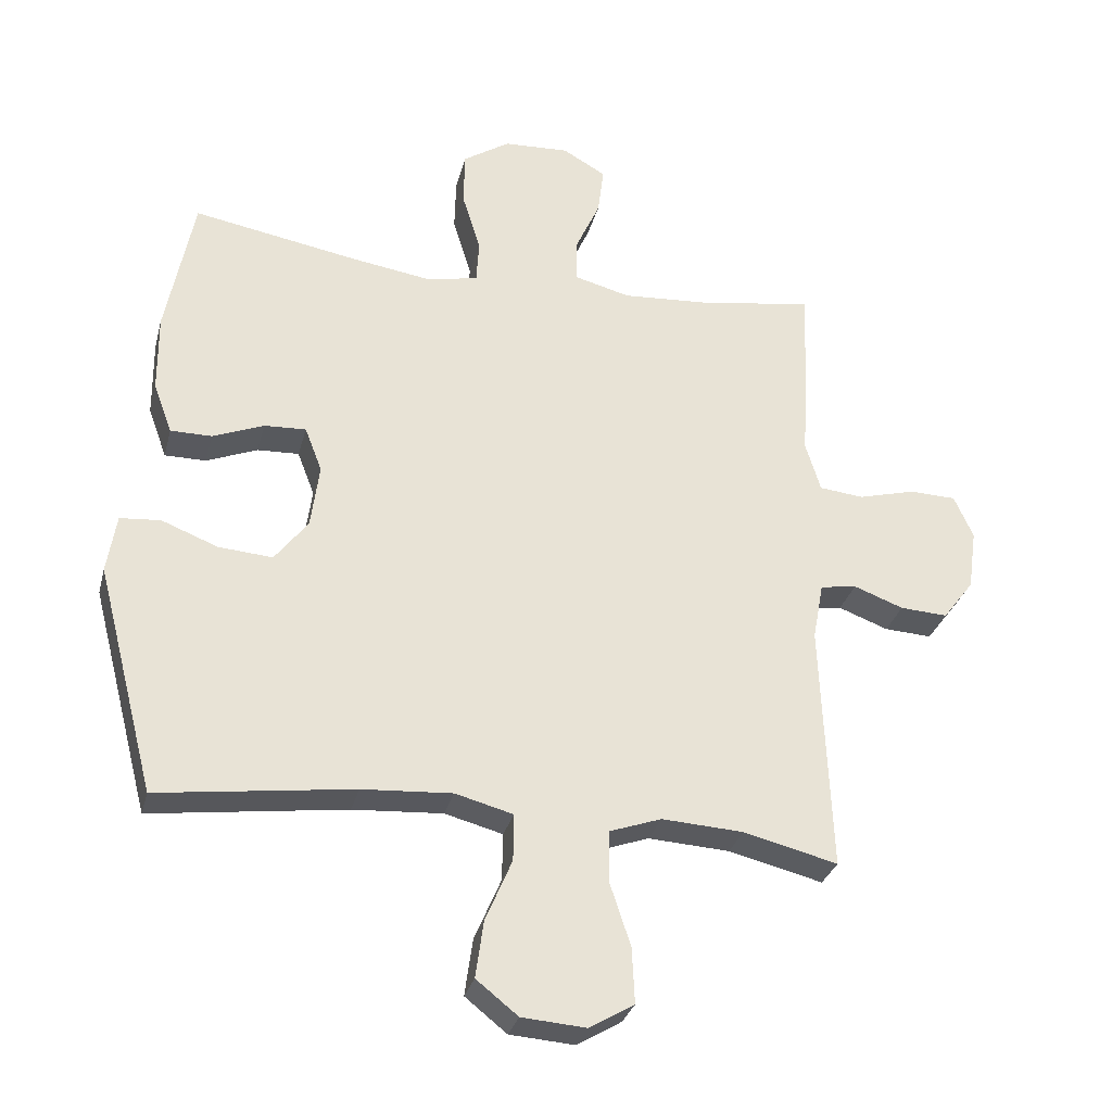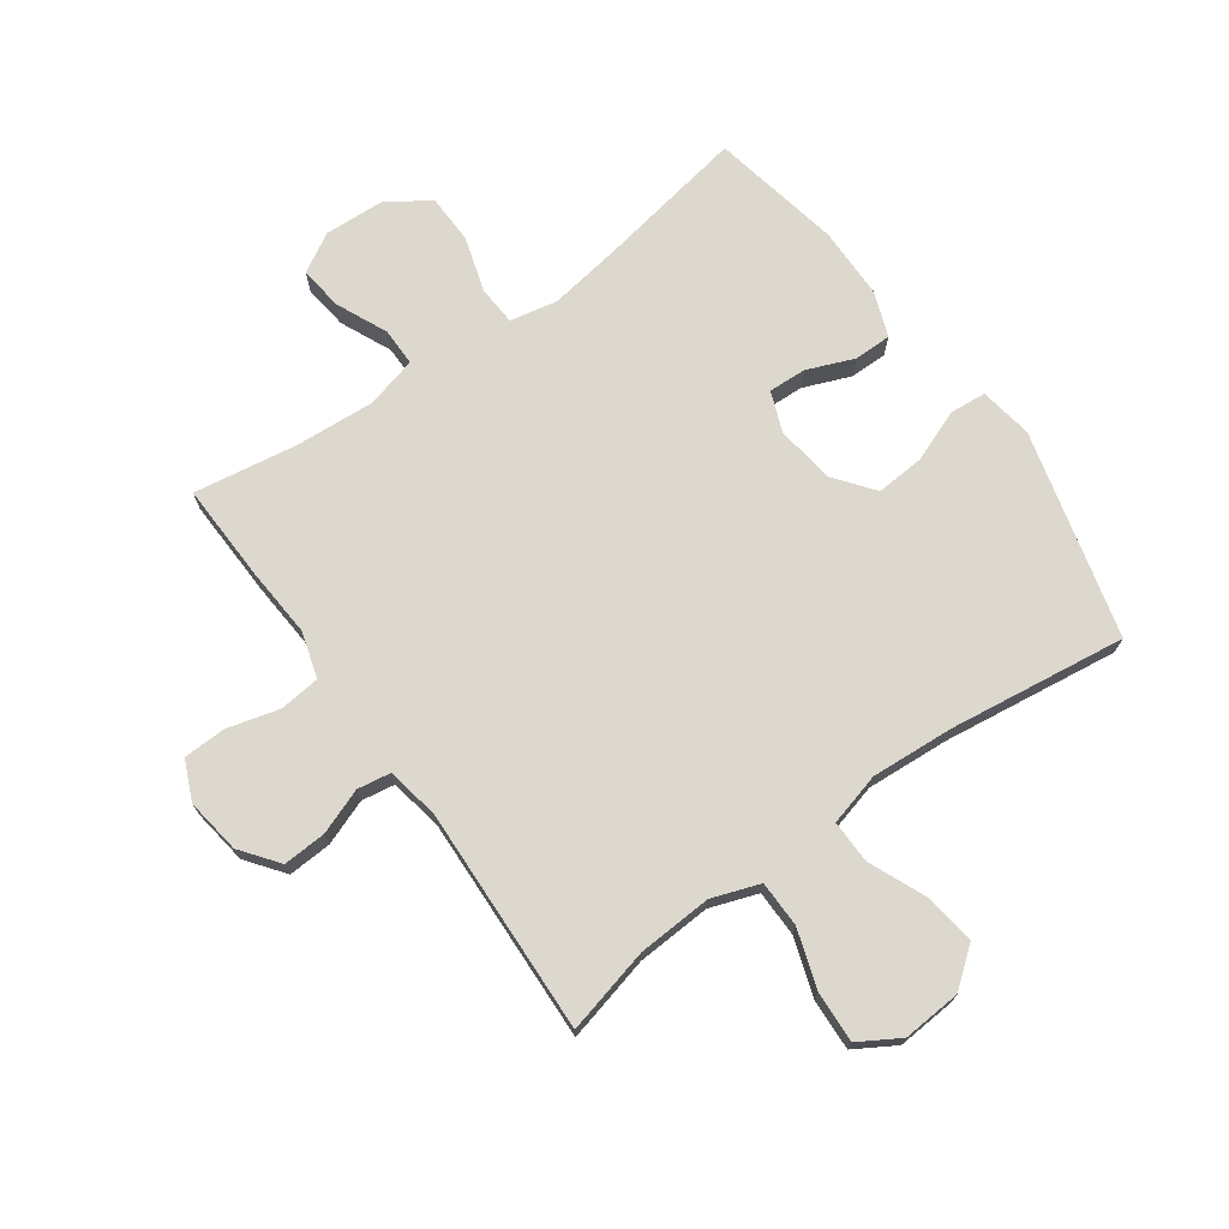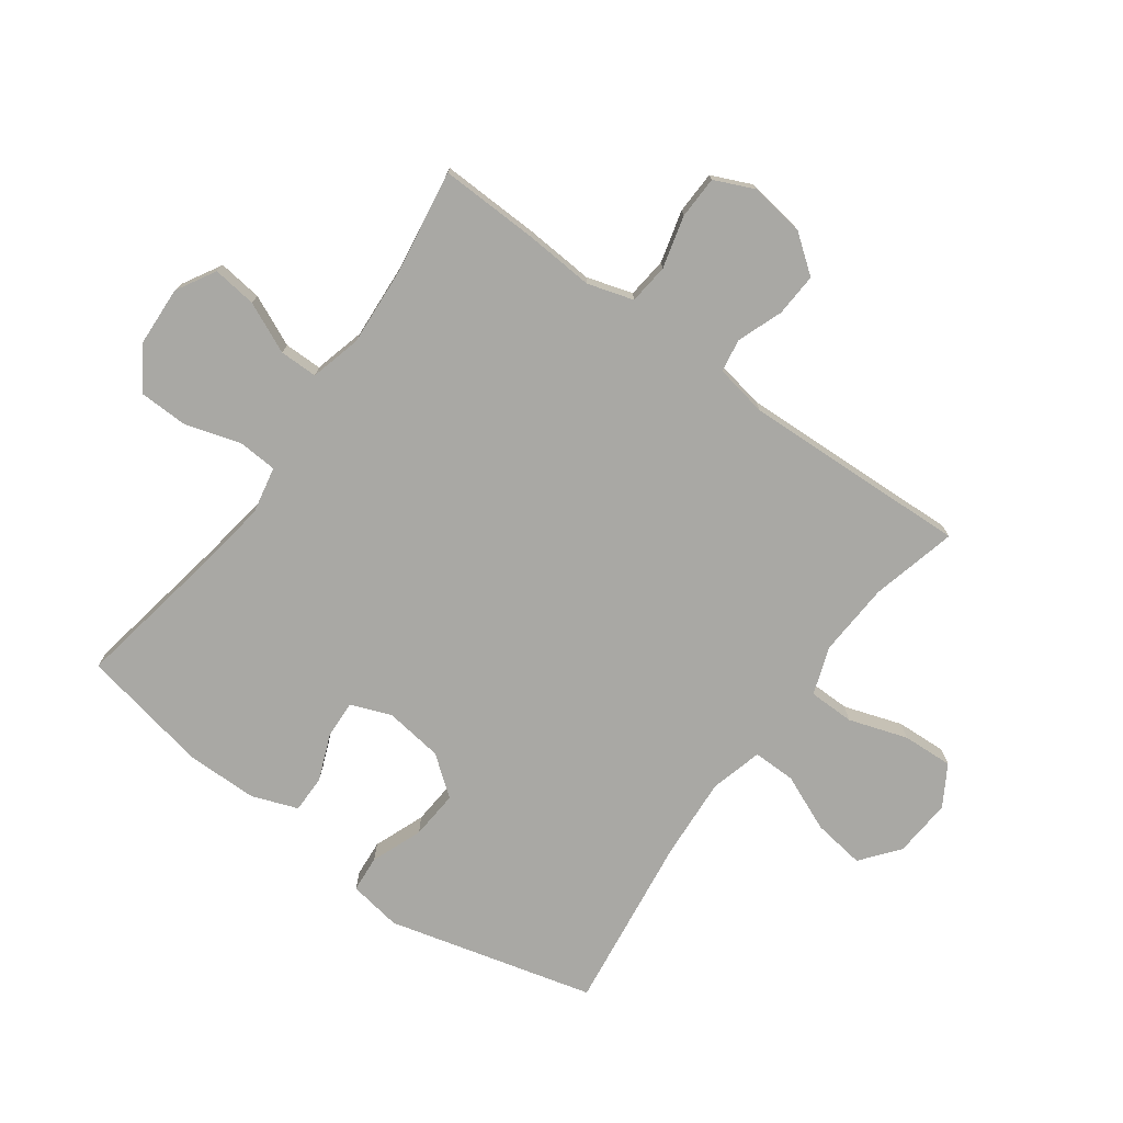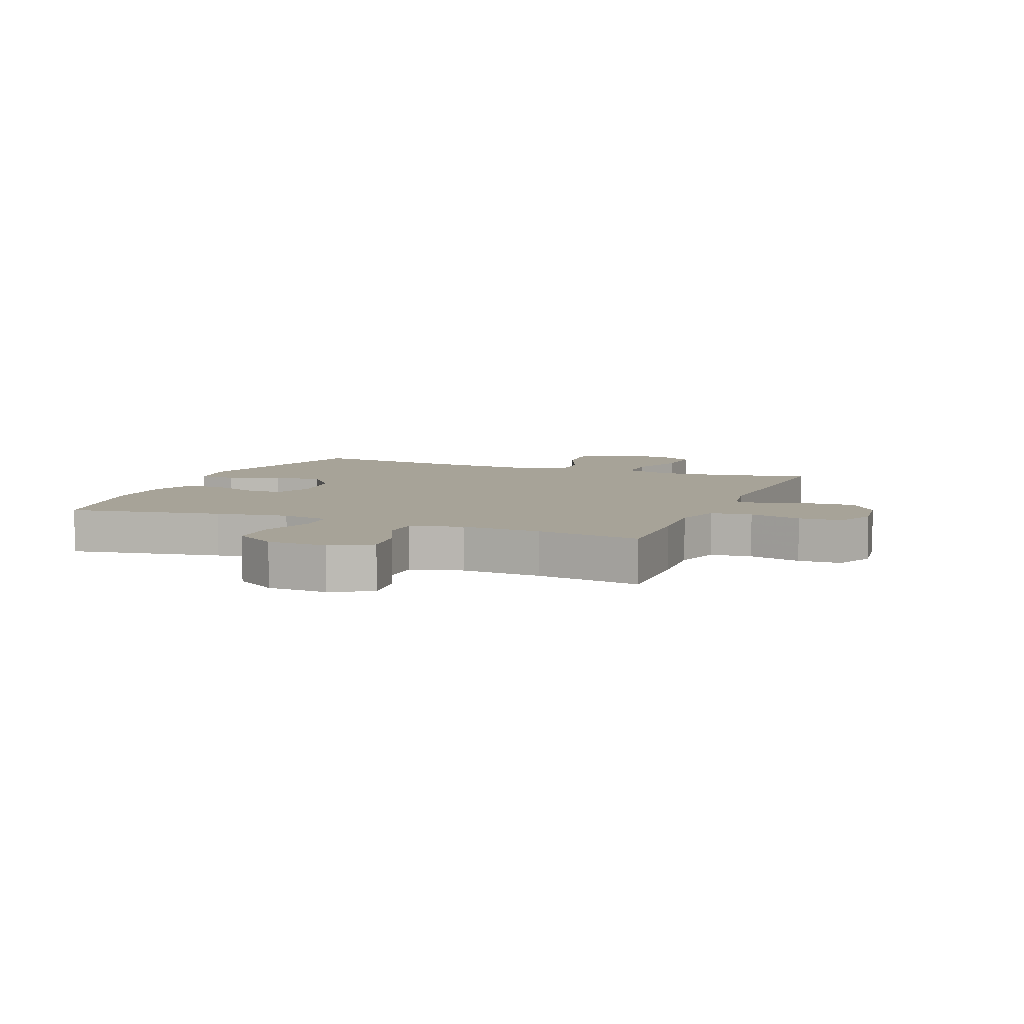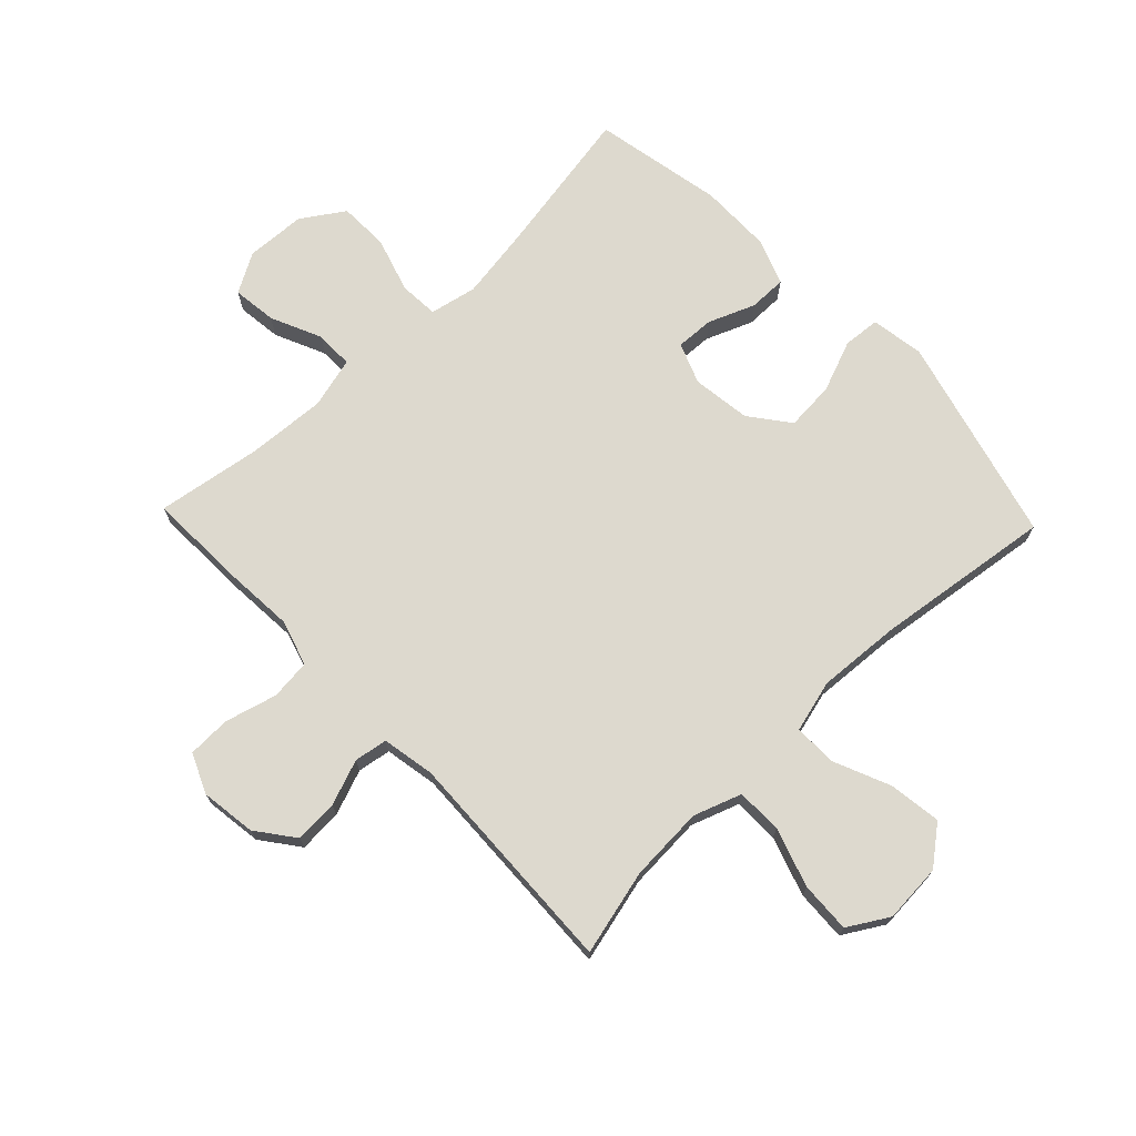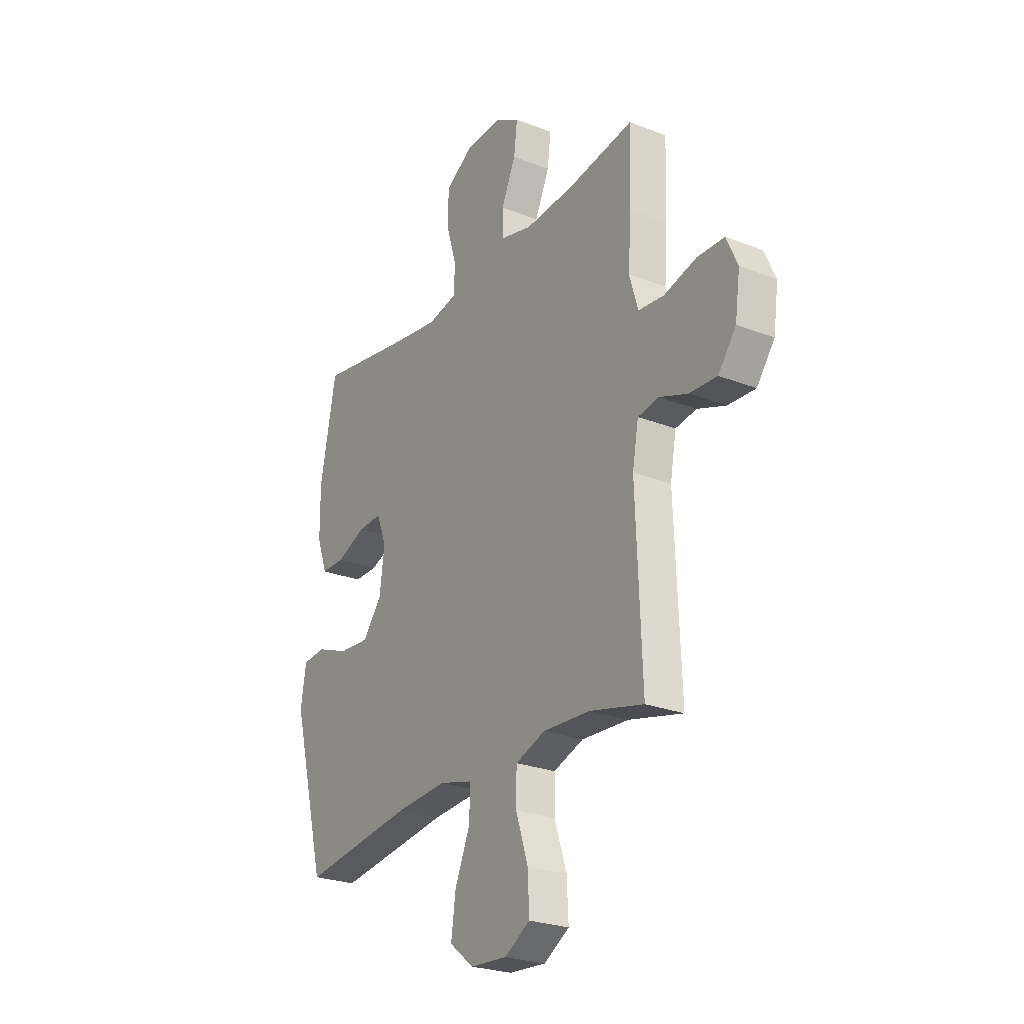
<metadata>
{"format":"obj","ext":"obj","renderer":"f3d","projection":"perspective","resolution":1024,"background":"white","views":[{"elev":-30.4,"azim":-14.0,"up":"+Z"},{"elev":72.1,"azim":144.4,"up":"+Y"},{"elev":-74.9,"azim":54.0,"up":"+Y"},{"elev":6.8,"azim":21.7,"up":"+Y"},{"elev":71.7,"azim":136.3,"up":"+Y"},{"elev":-25.5,"azim":57.9,"up":"+Z"}]}
</metadata>
<code>
v 0.5 0.07 -0.5
v 0.358 0.07 -0.465
v 0.235 0.07 -0.458
v 0.156 0.07 -0.486
v 0.155 0.07 -0.562
v 0.187 0.07 -0.659
v 0.191 0.07 -0.743
v 0.124 0.07 -0.783
v 0.027 0.07 -0.776
v -0.036 0.07 -0.726
v -0.024 0.07 -0.64
v 0.016 0.07 -0.546
v 0.017 0.07 -0.475
v -0.07 0.07 -0.452
v -0.206 0.07 -0.461
v -0.5 0.07 -0.5
v -0.589 0.07 -0.158
v -0.575 0.07 -0.07
v -0.514 0.07 -0.065
v -0.429 0.07 -0.098
v -0.348 0.07 -0.104
v -0.298 0.07 -0.039
v -0.285 0.07 0.058
v -0.311 0.07 0.125
v -0.374 0.07 0.122
v -0.451 0.07 0.091
v -0.513 0.07 0.091
v -0.541 0.07 0.167
v -0.542 0.07 0.285
v -0.5 0.07 0.5
v -0.25 0.07 0.456
v -0.131 0.07 0.438
v -0.053 0.07 0.454
v -0.049 0.07 0.519
v -0.077 0.07 0.61
v -0.075 0.07 0.692
v -0.005 0.07 0.738
v 0.094 0.07 0.743
v 0.159 0.07 0.706
v 0.15 0.07 0.633
v 0.112 0.07 0.549
v 0.112 0.07 0.486
v 0.197 0.07 0.464
v 0.329 0.07 0.473
v 0.5 0.07 0.5
v 0.495 0.07 0.336
v 0.487 0.07 0.221
v 0.51 0.07 0.145
v 0.577 0.07 0.138
v 0.663 0.07 0.161
v 0.734 0.07 0.159
v 0.763 0.07 0.094
v 0.75 0.07 0.002
v 0.703 0.07 -0.06
v 0.631 0.07 -0.056
v 0.556 0.07 -0.028
v 0.501 0.07 -0.037
v 0.485 0.07 -0.124
v 0.5 0 -0.5
v 0.358 0 -0.465
v 0.235 0 -0.458
v 0.156 0 -0.486
v 0.155 0 -0.562
v 0.187 0 -0.659
v 0.191 0 -0.743
v 0.124 0 -0.783
v 0.027 0 -0.776
v -0.036 0 -0.726
v -0.024 0 -0.64
v 0.016 0 -0.546
v 0.017 0 -0.475
v -0.07 0 -0.452
v -0.206 0 -0.461
v -0.5 0 -0.5
v -0.589 0 -0.158
v -0.575 0 -0.07
v -0.514 0 -0.065
v -0.429 0 -0.098
v -0.348 0 -0.104
v -0.298 0 -0.039
v -0.285 0 0.058
v -0.311 0 0.125
v -0.374 0 0.122
v -0.451 0 0.091
v -0.513 0 0.091
v -0.541 0 0.167
v -0.542 0 0.285
v -0.5 0 0.5
v -0.25 0 0.456
v -0.131 0 0.438
v -0.053 0 0.454
v -0.049 0 0.519
v -0.077 0 0.61
v -0.075 0 0.692
v -0.005 0 0.738
v 0.094 0 0.743
v 0.159 0 0.706
v 0.15 0 0.633
v 0.112 0 0.549
v 0.112 0 0.486
v 0.197 0 0.464
v 0.329 0 0.473
v 0.5 0 0.5
v 0.495 0 0.336
v 0.487 0 0.221
v 0.51 0 0.145
v 0.577 0 0.138
v 0.663 0 0.161
v 0.734 0 0.159
v 0.763 0 0.094
v 0.75 0 0.002
v 0.703 0 -0.06
v 0.631 0 -0.056
v 0.556 0 -0.028
v 0.501 0 -0.037
v 0.485 0 -0.124
f 53 54 55 56
f 51 52 53 56
f 49 50 51 56
f 48 49 56 57
f 47 48 57 58
f 44 45 46 47
f 43 44 47 58
f 38 39 40 41
f 38 41 42
f 37 38 42
f 34 35 36 37
f 33 34 37 42
f 32 33 42 43
f 28 29 30 31
f 28 31 32
f 25 26 27 28
f 24 25 28 32
f 23 24 32 43
f 17 18 19 20
f 15 16 17 20
f 14 15 20 21
f 13 14 21 22
f 9 10 11 12
f 9 12 13
f 8 9 13
f 5 6 7 8
f 4 5 8 13
f 3 4 13 22
f 43 58 1 2
f 22 23 43
f 2 3 22 43
f 114 113 112 111
f 114 111 110 109
f 114 109 108 107
f 115 114 107 106
f 116 115 106 105
f 105 104 103 102
f 116 105 102 101
f 99 98 97 96
f 100 99 96
f 100 96 95
f 95 94 93 92
f 100 95 92 91
f 101 100 91 90
f 89 88 87 86
f 90 89 86
f 86 85 84 83
f 90 86 83 82
f 101 90 82 81
f 78 77 76 75
f 78 75 74 73
f 79 78 73 72
f 80 79 72 71
f 70 69 68 67
f 71 70 67
f 71 67 66
f 66 65 64 63
f 71 66 63 62
f 80 71 62 61
f 60 59 116 101
f 101 81 80
f 101 80 61 60
f 1 59 60 2
f 2 60 61 3
f 3 61 62 4
f 4 62 63 5
f 5 63 64 6
f 6 64 65 7
f 7 65 66 8
f 8 66 67 9
f 9 67 68 10
f 10 68 69 11
f 11 69 70 12
f 12 70 71 13
f 13 71 72 14
f 14 72 73 15
f 15 73 74 16
f 16 74 75 17
f 17 75 76 18
f 18 76 77 19
f 19 77 78 20
f 20 78 79 21
f 21 79 80 22
f 22 80 81 23
f 23 81 82 24
f 24 82 83 25
f 25 83 84 26
f 26 84 85 27
f 27 85 86 28
f 28 86 87 29
f 29 87 88 30
f 30 88 89 31
f 31 89 90 32
f 32 90 91 33
f 33 91 92 34
f 34 92 93 35
f 35 93 94 36
f 36 94 95 37
f 37 95 96 38
f 38 96 97 39
f 39 97 98 40
f 40 98 99 41
f 41 99 100 42
f 42 100 101 43
f 43 101 102 44
f 44 102 103 45
f 45 103 104 46
f 46 104 105 47
f 47 105 106 48
f 48 106 107 49
f 49 107 108 50
f 50 108 109 51
f 51 109 110 52
f 52 110 111 53
f 53 111 112 54
f 54 112 113 55
f 55 113 114 56
f 56 114 115 57
f 57 115 116 58
f 58 116 59 1

</code>
